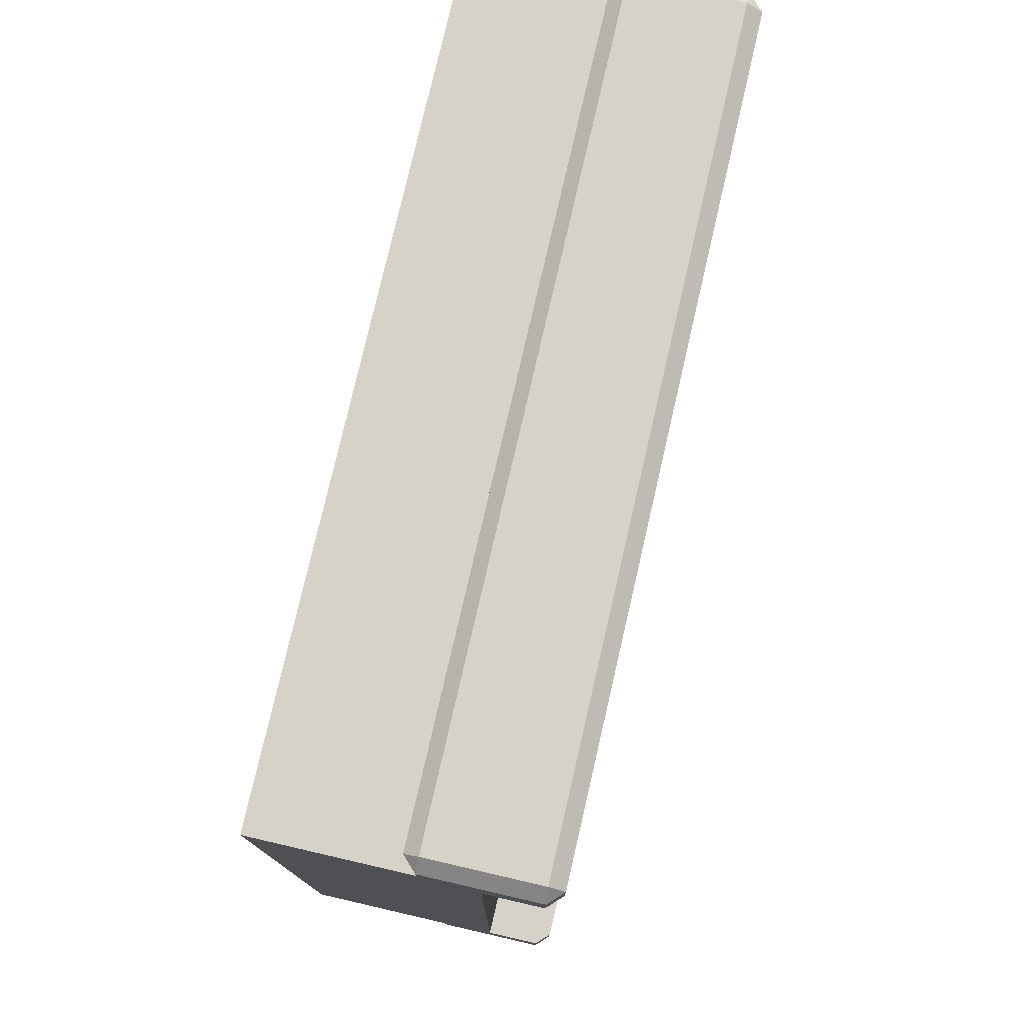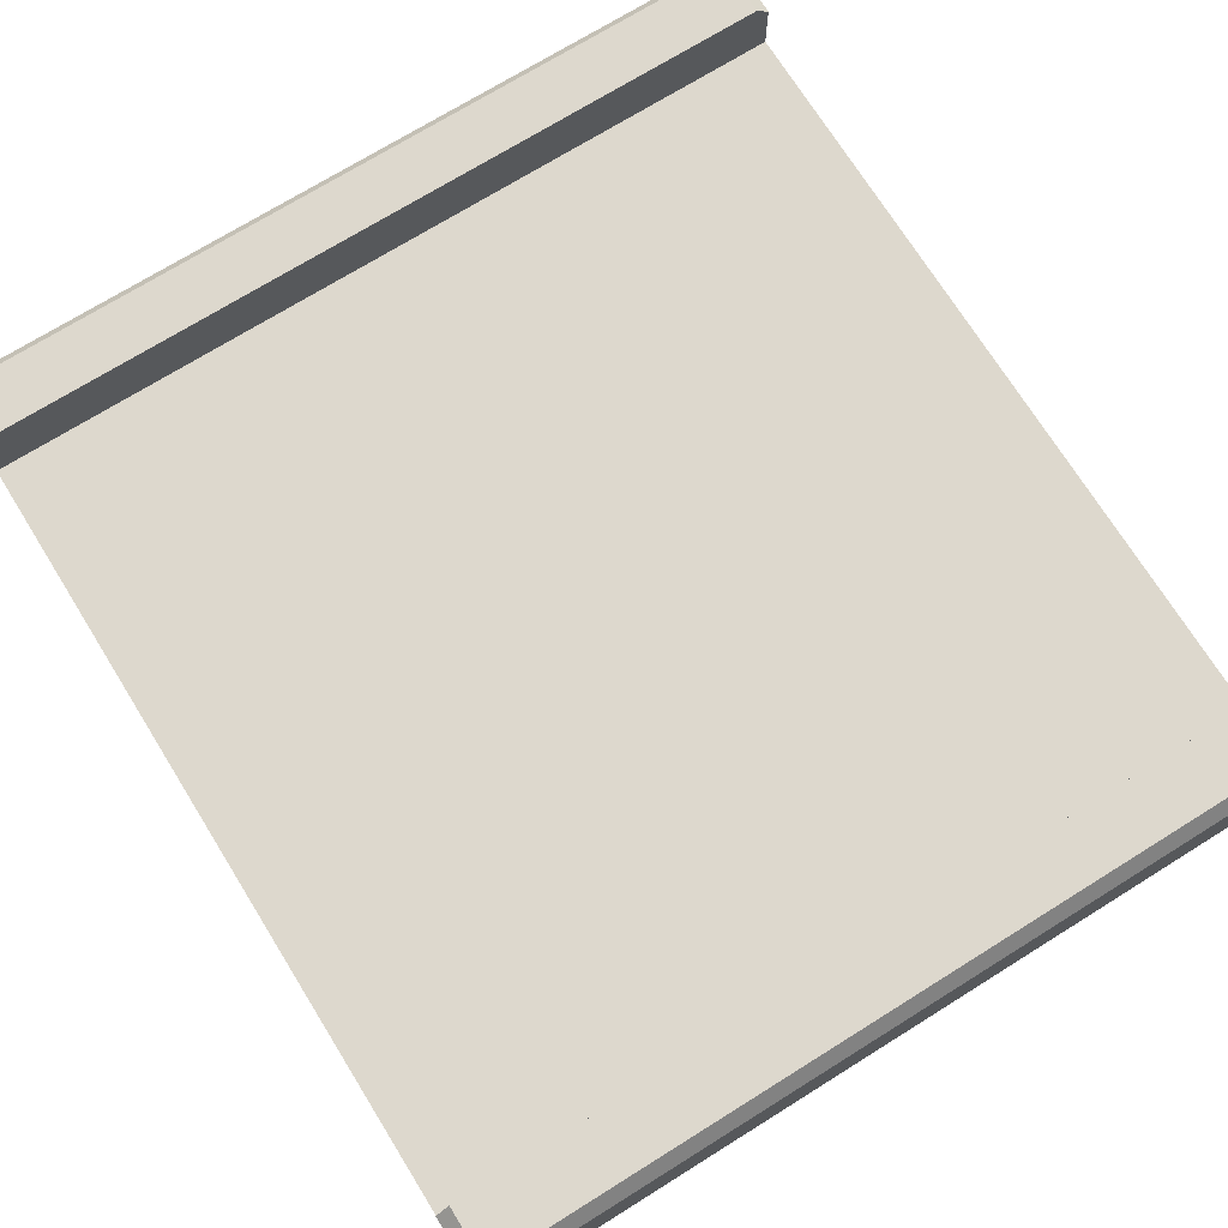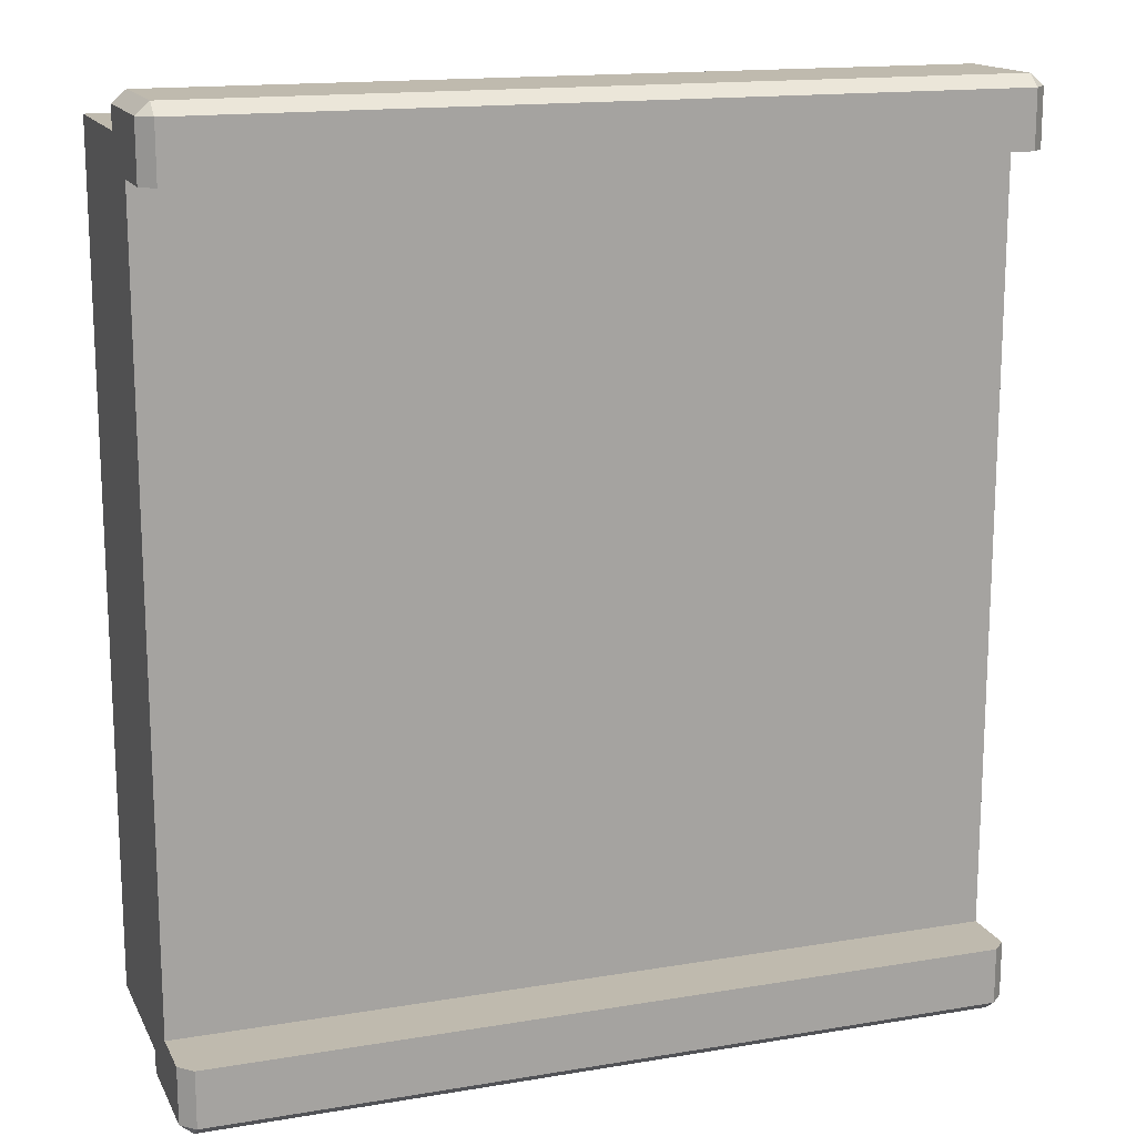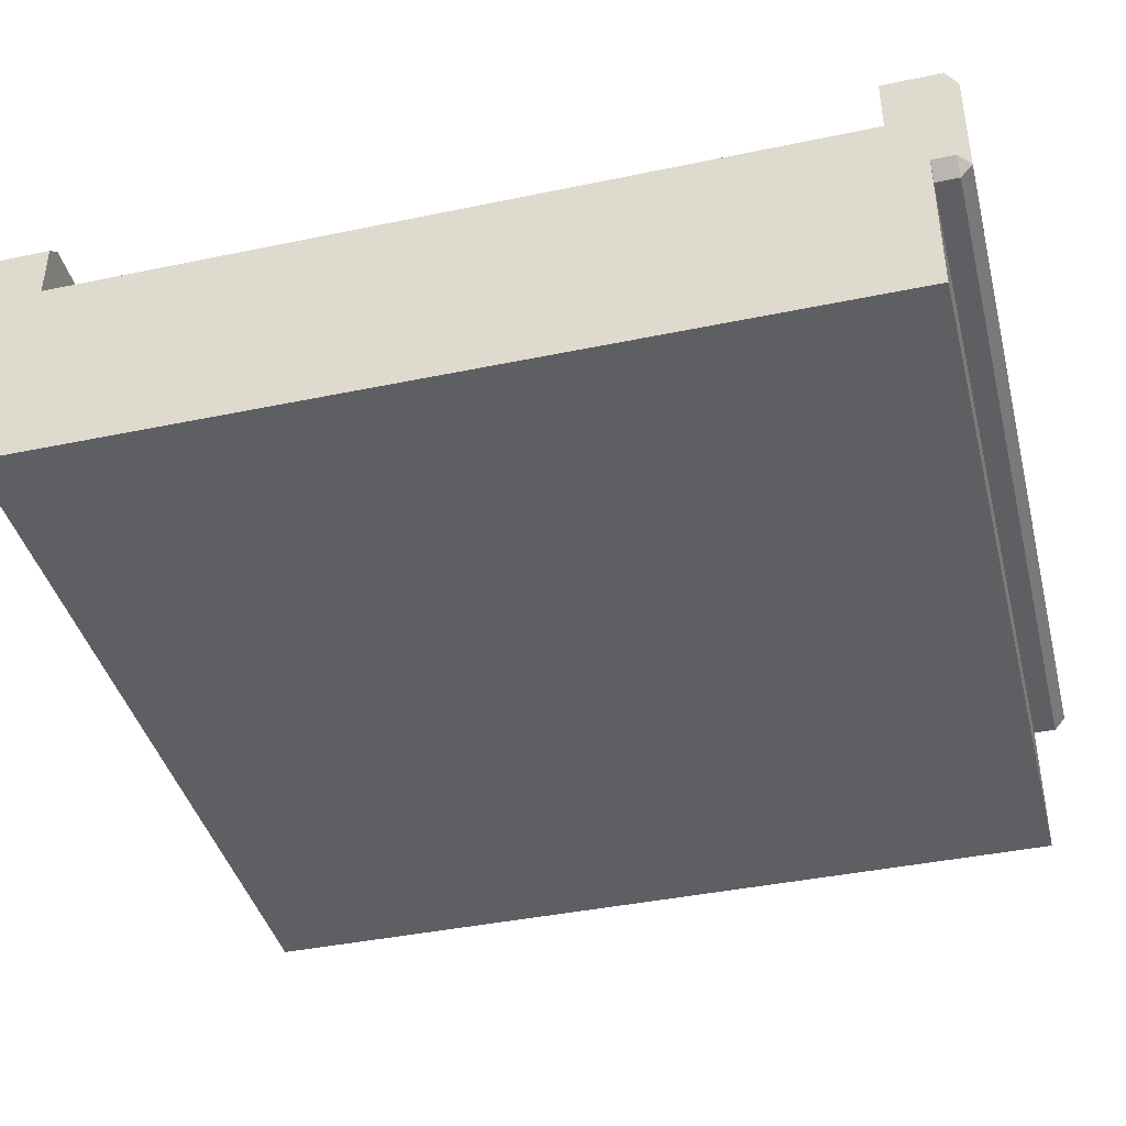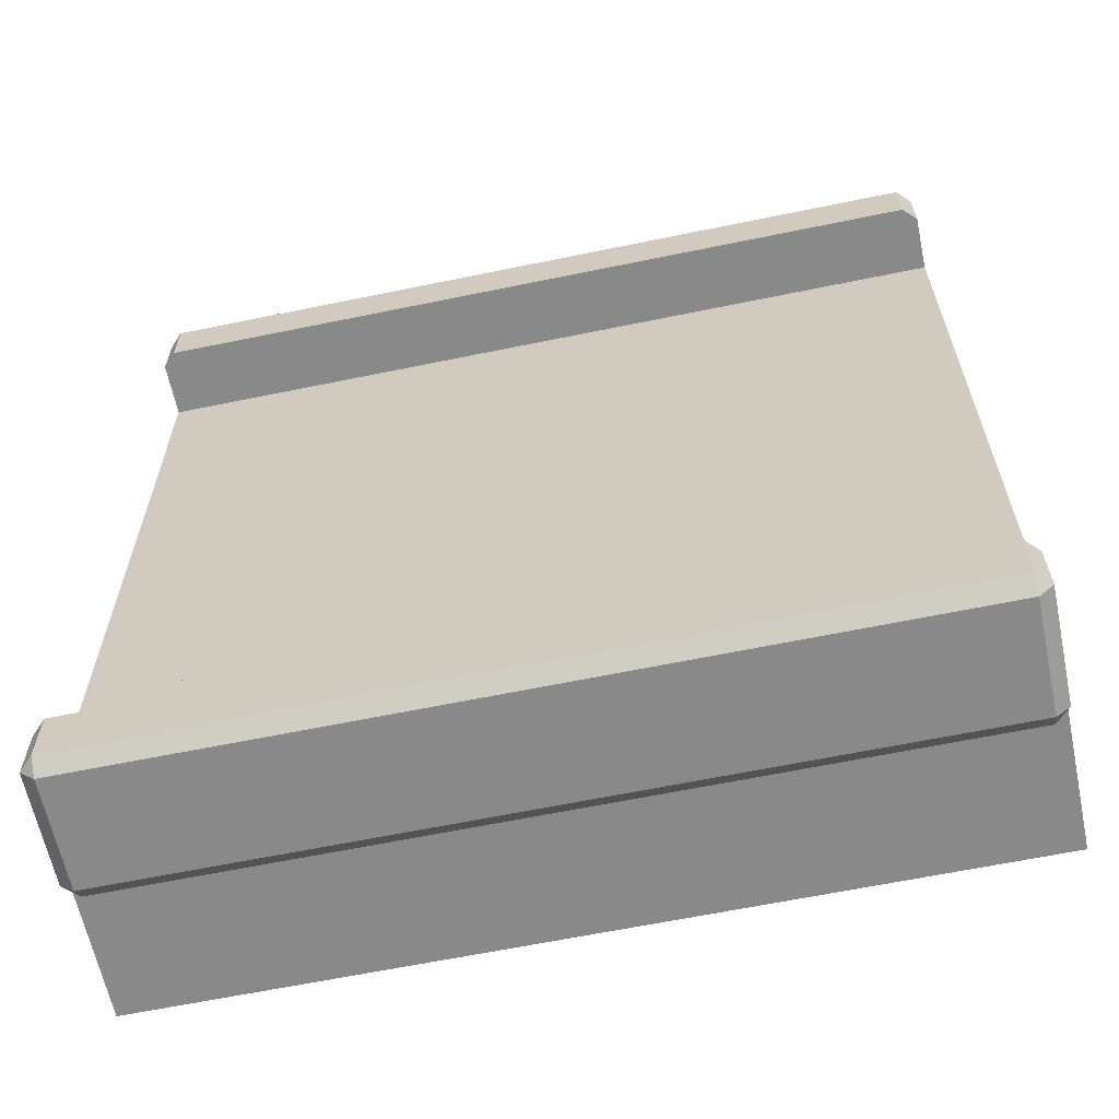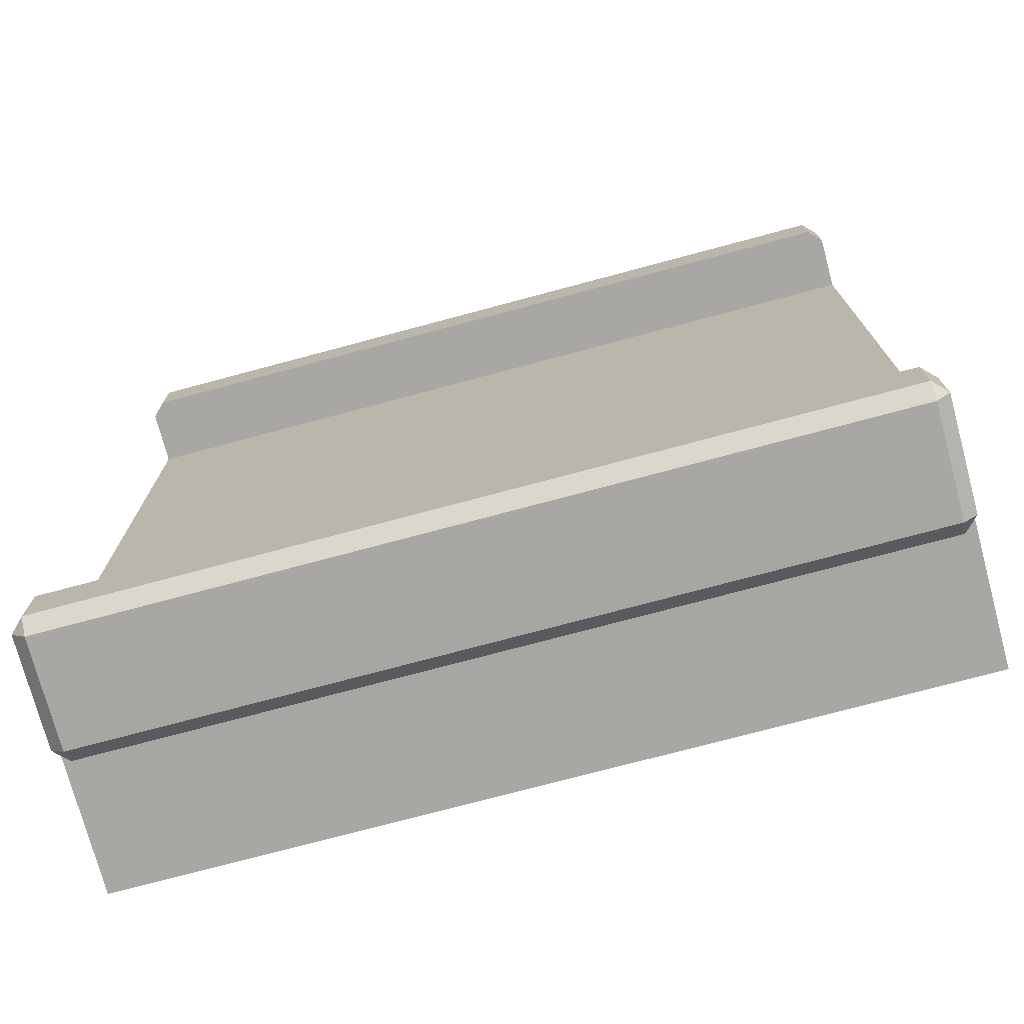
<metadata>
{"format":"obj","ext":"obj","renderer":"f3d","projection":"perspective","resolution":1024,"background":"white","views":[{"elev":77.4,"azim":103.0,"up":"+Z"},{"elev":72.3,"azim":-31.9,"up":"+Y"},{"elev":15.6,"azim":160.7,"up":"+Z"},{"elev":-40.8,"azim":-75.7,"up":"+Y"},{"elev":-63.1,"azim":-168.2,"up":"+Z"},{"elev":-74.7,"azim":-165.0,"up":"+Z"}]}
</metadata>
<code>
g Palette
v -3 5 -3.089
v 3 5 -3.089
v -3 6.5 -3.089
v 3 6.5 -3.089
v -3 5 3.089
v 3 5 3.089
v -3 6.5 3.089
v 3 6.5 3.089
v -2.25 6.5 2.839
v 2.25 6.5 2.839
v 2.25 6.5 -2.839
v -2.25 6.5 -2.839
v -3 6.5 -2.839
v -3 6.5 2.839
v -2.9 6.5 -2.839
v -2.9 6.5 2.839
v -2.35 6.5 2.839
v -2.35 6.5 -2.839
v -2.15 6.5 2.839
v -2.15 6.5 -2.839
v 2.15 6.5 2.839
v 2.15 6.5 -2.839
v -2.15 6.5 1.939
v 2.15 6.5 1.939
v 2.15 6.5 -1.939
v -2.15 6.5 -1.939
v -2.35 6.5 -1.818
v -2.9 6.5 -1.818
v -2.9 6.5 1.818
v -2.35 6.5 1.818
v -2.15 6.5 1.818
v 2.15 6.5 1.818
v 2.15 6.5 -1.818
v -2.15 6.5 -1.818
v -2.9 6.5 1.939
v -2.35 6.5 1.939
v -2.35 6.5 -1.939
v -2.9 6.5 -1.939
v -0.8218 6.5 0.6948
v 0.8218 6.5 0.6948
v 0.8218 6.5 -0.6948
v -0.8218 6.5 -0.6948
v 2.9 6.5 -1.818
v 2.35 6.5 -1.818
v 2.35 6.5 1.818
v 2.9 6.5 1.818
v 2.35 6.5 -2.839
v 2.35 6.5 2.839
v 3 6.5 2.839
v 3 6.5 -2.839
v 2.9 6.5 -2.839
v 2.9 6.5 2.839
v 2.9 6.5 -1.939
v 2.35 6.5 -1.939
v 2.35 6.5 1.939
v 2.9 6.5 1.939
v -2.9 6 -3.089
v 2.9 6 -3.089
v -2.9 7 -2.839
v 2.9 7 -2.839
v -2.9 6.1 -3.339
v 2.9 6.1 -3.339
v -2.9 6.89 -3.339
v 2.9 6.89 -3.339
v 2.9 7 -3.254
v -2.9 7 -3.254
v -2.9 6 -3.254
v 2.9 6 -3.254
v -3 6.9 -2.839
v 3 6.1 -3.254
v 3 6.1 -3.089
v 3 6.9 -2.839
v 3 6.9 -3.254
v -3 6.25 -2.839
v -2.9 6 3.089
v 2.9 6 3.089
v -2.9 7 2.839
v 2.9 7 2.839
v -2.9 6.1 3.339
v 2.9 6.1 3.339
v -2.9 6.89 3.339
v 2.9 6.89 3.339
v 2.9 7 3.254
v -2.9 7 3.254
v -2.9 6 3.254
v 2.9 6 3.254
v -3 6.9 2.839
v 3 6.1 3.254
v 3 6.1 3.089
v 3 6.9 2.839
v 3 6.9 3.254
v -3 6.25 2.839
v -3 6.1 -3.254
v -3 6.9 -3.254
v -3 6.1 -3.089
v -3 6.9 3.254
v -3 6.1 3.254
v -3 6.1 3.089
v 2.35 6.5 -1.939
v 2.9 6.5 -1.939
v 2.9 6.5 -2.839
v 2.35 6.5 -2.839
v -2.9 6.5 -1.939
v -2.35 6.5 -1.939
v -2.35 6.5 -2.839
v -2.9 6.5 -2.839
v 3 6.5 3.089
v 3 6.5 -3.089
v 3 5 -3.089
v 3 5 3.089
v -3 6.5 -3.089
v -3 6.5 3.089
v -3 5 3.089
v -3 5 -3.089
v -3 5 -3.089
v -3 5 3.089
v 3 5 3.089
v 3 5 -3.089
v -2.15 6.5 2.839
v 2.15 6.5 2.839
v 2.15 6.5 -2.839
v -2.15 6.5 -2.839
v -2.15 6.5 1.939
v 2.15 6.5 1.939
v 2.15 6.5 -1.939
v -2.15 6.5 -1.939
v -2.9 6.5 1.818
v -2.35 6.5 1.818
v -2.35 6.5 -1.818
v -2.9 6.5 -1.818
v -2.15 6.5 1.818
v -0.8218 6.5 0.6948
v 0.8218 6.5 0.6948
v 2.15 6.5 1.818
v 2.15 6.5 -1.818
v 0.8218 6.5 -0.6948
v -0.8218 6.5 -0.6948
v -2.15 6.5 -1.818
v 0.8218 6.5 0.6948
v 0.8218 6.5 -0.6948
v 2.15 6.5 -1.818
v 2.15 6.5 1.818
v -2.15 6.5 1.818
v -2.15 6.5 -1.818
v -0.8218 6.5 -0.6948
v -0.8218 6.5 0.6948
v 2.25 6.5 2.839
v 2.25 6.5 -2.839
v 2.9 6.5 -1.818
v 2.35 6.5 -1.818
v 2.35 6.5 1.818
v 2.9 6.5 1.818
v 2.9 6.1 -3.339
v -2.9 6.1 -3.339
v -2.9 6.89 -3.339
v 2.9 6.89 -3.339
v -2.9 7 -3.254
v 2.9 7 -3.254
v 2.9 6 -3.254
v -2.9 6 -3.254
v 2.9 6.89 -3.339
v 2.9 6.1 -3.339
v 3 6.1 -3.254
v 2.9 6.1 -3.339
v 2.9 6 -3.254
v 3 6.1 -3.254
v 2.9 6 -3.254
v 2.9 6 -3.089
v 2.9 7 -2.839
v 2.9 7 -3.254
v 3 6.9 -3.254
v 3 6.9 -3.254
v 2.9 7 -3.254
v 2.9 6.89 -3.339
v 3 6.5 -2.839
v 3 6.9 -2.839
v 3 6.5 -3.089
v 3 6.9 -2.839
v 3 6.5 -2.839
v -2.9 7 -2.839
v 2.9 7 -2.839
v 2.9 6.1 3.339
v -2.9 6.1 3.339
v -2.9 6.89 3.339
v 2.9 6.89 3.339
v 2.9 7 3.254
v -2.9 7 3.254
v -2.9 6 3.254
v 2.9 6 3.254
v 2.9 6.89 3.339
v 2.9 6.1 3.339
v 2.9 6.1 3.339
v 3 6.1 3.254
v 2.9 6 3.254
v 2.9 6 3.254
v 3 6.1 3.254
v 2.9 6 3.089
v 2.9 7 2.839
v 3 6.9 3.254
v 2.9 7 3.254
v 2.9 7 3.254
v 3 6.9 3.254
v 2.9 6.89 3.339
v 3 6.9 2.839
v 3 6.5 2.839
v 3 6.5 3.089
v 3 6.9 2.839
v 3 6.5 2.839
v 2.9 7 2.839
v -2.9 7 2.839
v 3 6.9 -3.254
v 3 6.5 -3.089
v 3 6.1 -3.254
v 3 6.1 -3.089
v 3 6.1 3.254
v 3 6.5 3.089
v 3 6.1 3.089
v 3 6.9 3.254
v -2.9 6.89 -3.339
v -2.9 6.1 -3.339
v -2.9 7 -2.839
v -3 6.9 -2.839
v -3 6.9 -3.254
v -2.9 7 -3.254
v -3 6.9 -3.254
v -3 6.9 -2.839
v -3 6.5 -3.089
v -3 6.5 -2.839
v -3 6.1 -3.254
v -2.9 7 -3.254
v -3 6.9 -3.254
v -2.9 6.89 -3.339
v -2.9 6 -3.254
v -3 6.1 -3.254
v -3 6.1 -3.089
v -2.9 6 -3.089
v -2.9 6.1 -3.339
v -3 6.1 -3.254
v -2.9 6 -3.254
v -3 6.9 2.839
v -2.9 7 2.839
v -2.9 7 3.254
v -3 6.9 3.254
v -3 6.5 3.089
v -3 6.9 2.839
v -3 6.5 2.839
v -3 6.9 3.254
v -2.9 6.89 3.339
v -2.9 6.1 3.339
v -3 6.1 3.254
v -3 6.9 3.254
v -2.9 7 3.254
v -2.9 6.89 3.339
v -3 6.1 3.254
v -2.9 6.1 3.339
v -2.9 6 3.254
v -3 6.1 3.254
v -2.9 6 3.254
v -2.9 6 3.089
v -3 6.1 3.089
v 2.35 6.5 2.839
v 2.35 6.5 1.939
v 2.9 6.5 1.939
v 2.9 6.5 2.839
v -2.9 6.5 2.839
v -2.9 6.5 1.939
v -2.35 6.5 1.939
v -2.35 6.5 2.839
f 3 4 1
f 1 4 2
f 5 6 7
f 7 6 8
f 108 107 109
f 109 107 110
f 112 111 113
f 113 111 114
f 116 115 117
f 117 115 118
f 12 9 20
f 20 9 19
f 18 9 12
f 17 9 18
f 16 15 14
f 14 15 13
f 22 21 11
f 11 21 10
f 42 39 41
f 41 39 40
f 30 27 29
f 29 27 28
f 23 119 24
f 24 119 120
f 25 121 26
f 26 121 122
f 31 123 32
f 32 123 124
f 33 125 34
f 34 125 126
f 127 35 128
f 128 35 36
f 129 37 130
f 130 37 38
f 132 131 133
f 133 131 134
f 136 135 137
f 137 135 138
f 140 139 141
f 141 139 142
f 144 143 145
f 145 143 146
f 46 43 45
f 45 43 44
f 48 47 147
f 147 47 148
f 52 49 51
f 51 49 50
f 149 53 150
f 150 53 54
f 151 55 152
f 152 55 56
f 62 61 64
f 64 61 63
f 153 68 154
f 154 68 67
f 155 66 156
f 156 66 65
f 158 157 60
f 60 157 59
f 160 159 57
f 57 159 58
f 161 73 162
f 162 73 70
f 164 163 165
f 167 166 168
f 168 166 71
f 169 72 170
f 170 72 171
f 173 172 174
f 176 175 177
f 212 211 176
f 212 213 211
f 213 212 214
f 178 69 179
f 179 69 74
f 69 178 180
f 180 178 181
f 79 80 81
f 81 80 82
f 86 182 85
f 85 182 183
f 84 184 83
f 83 184 185
f 187 186 77
f 77 186 78
f 189 188 76
f 76 188 75
f 91 190 88
f 88 190 191
f 193 192 194
f 196 195 89
f 89 195 197
f 90 198 199
f 199 198 200
f 202 201 203
f 205 204 206
f 204 218 216
f 215 216 218
f 216 215 217
f 87 207 92
f 92 207 208
f 207 87 209
f 209 87 210
f 94 219 93
f 93 219 220
f 222 221 223
f 223 221 224
f 226 225 227
f 228 226 227
f 229 227 225
f 227 229 95
f 231 230 232
f 234 233 235
f 235 233 236
f 238 237 239
f 241 240 242
f 242 240 96
f 244 243 245
f 245 246 244
f 244 97 243
f 97 244 98
f 248 247 249
f 249 247 250
f 252 251 253
f 255 254 256
f 258 257 259
f 259 257 260
f 102 99 101
f 101 99 100
f 106 103 105
f 105 103 104
f 262 261 263
f 263 261 264
f 266 265 267
f 267 265 268

</code>
